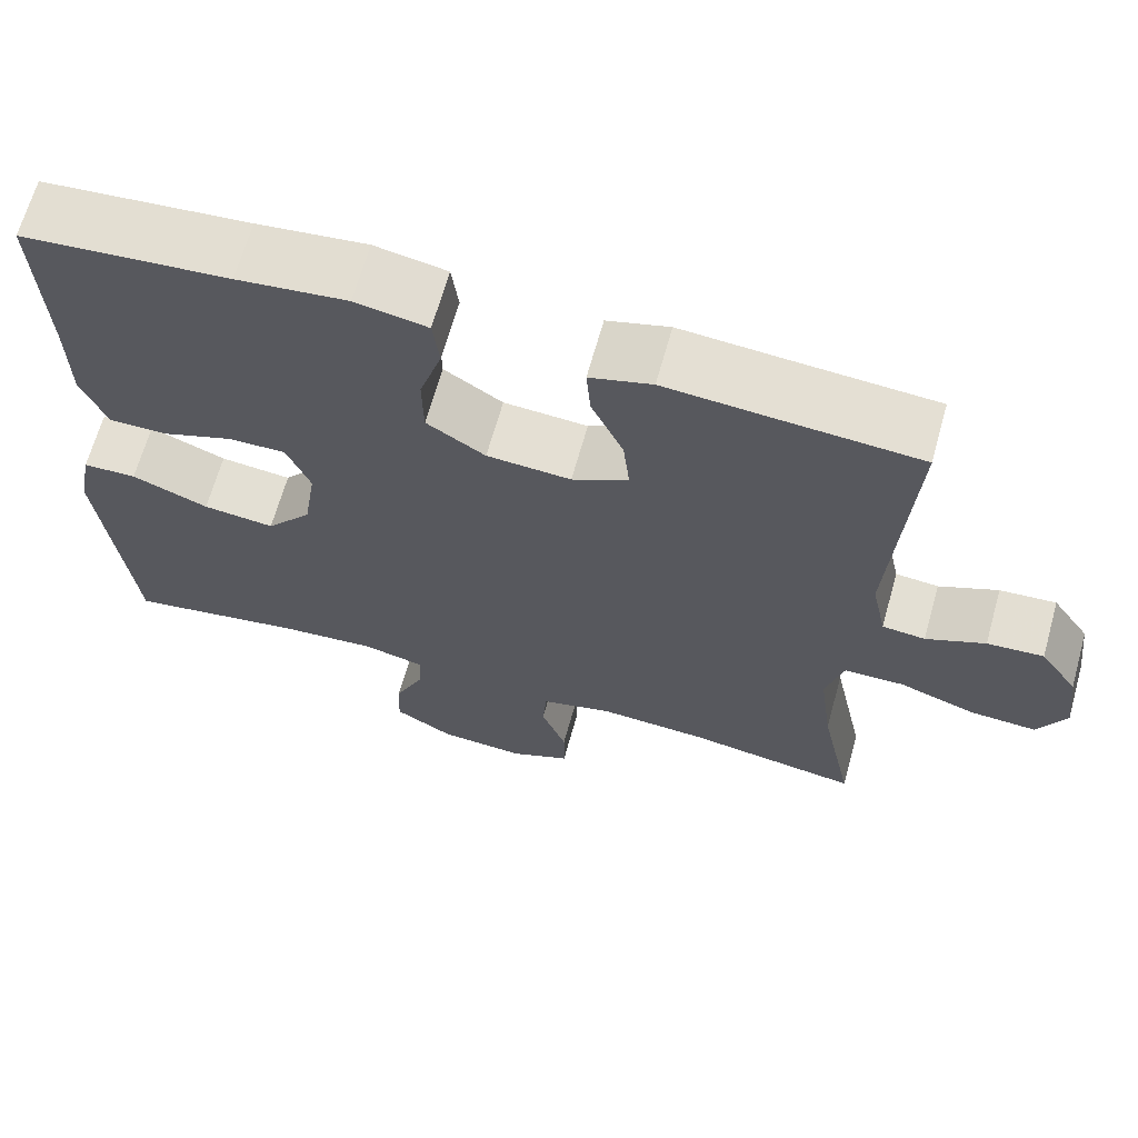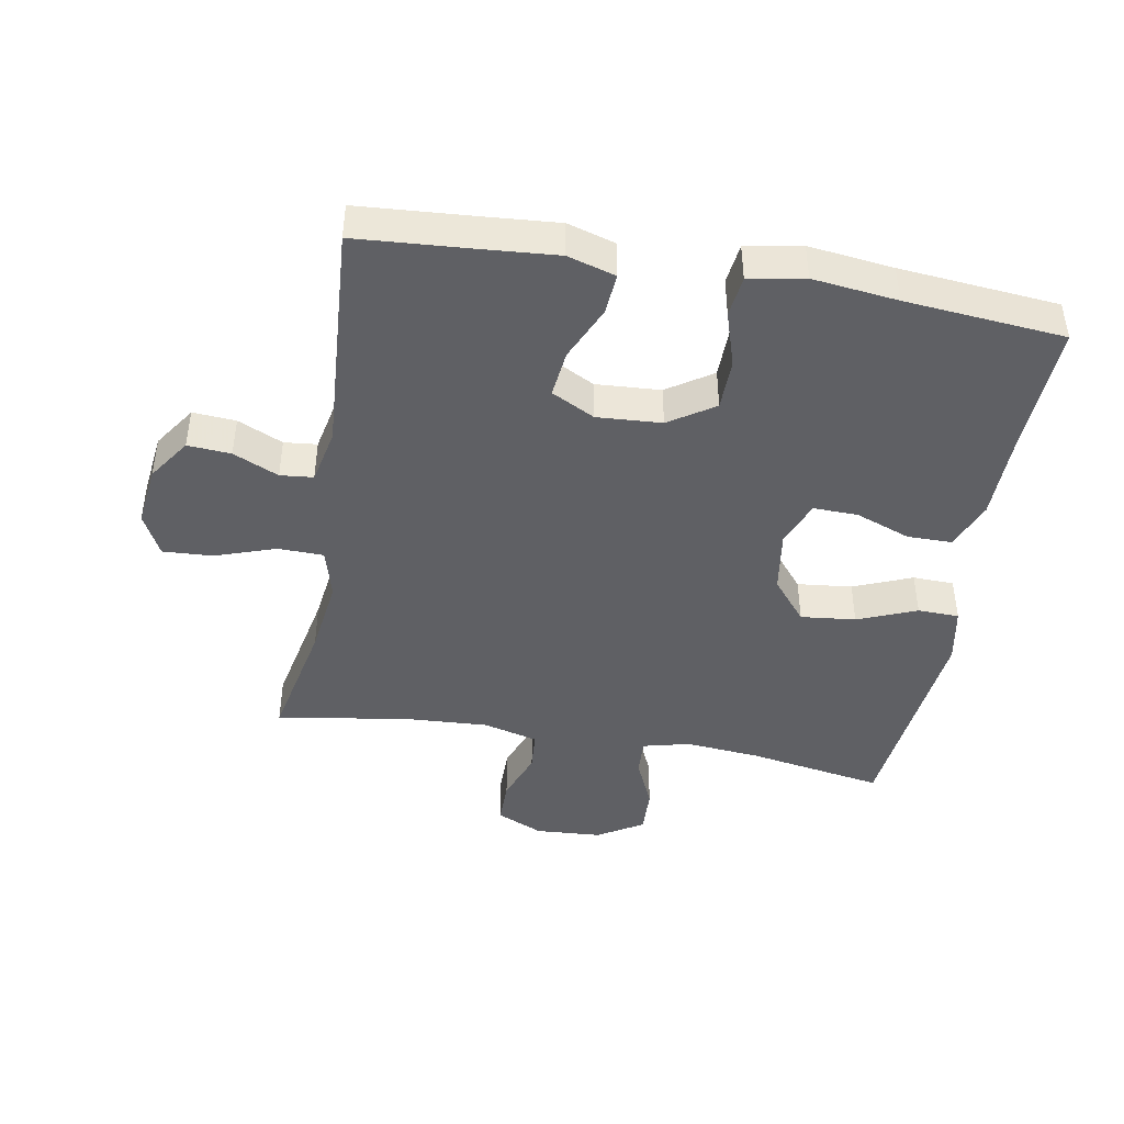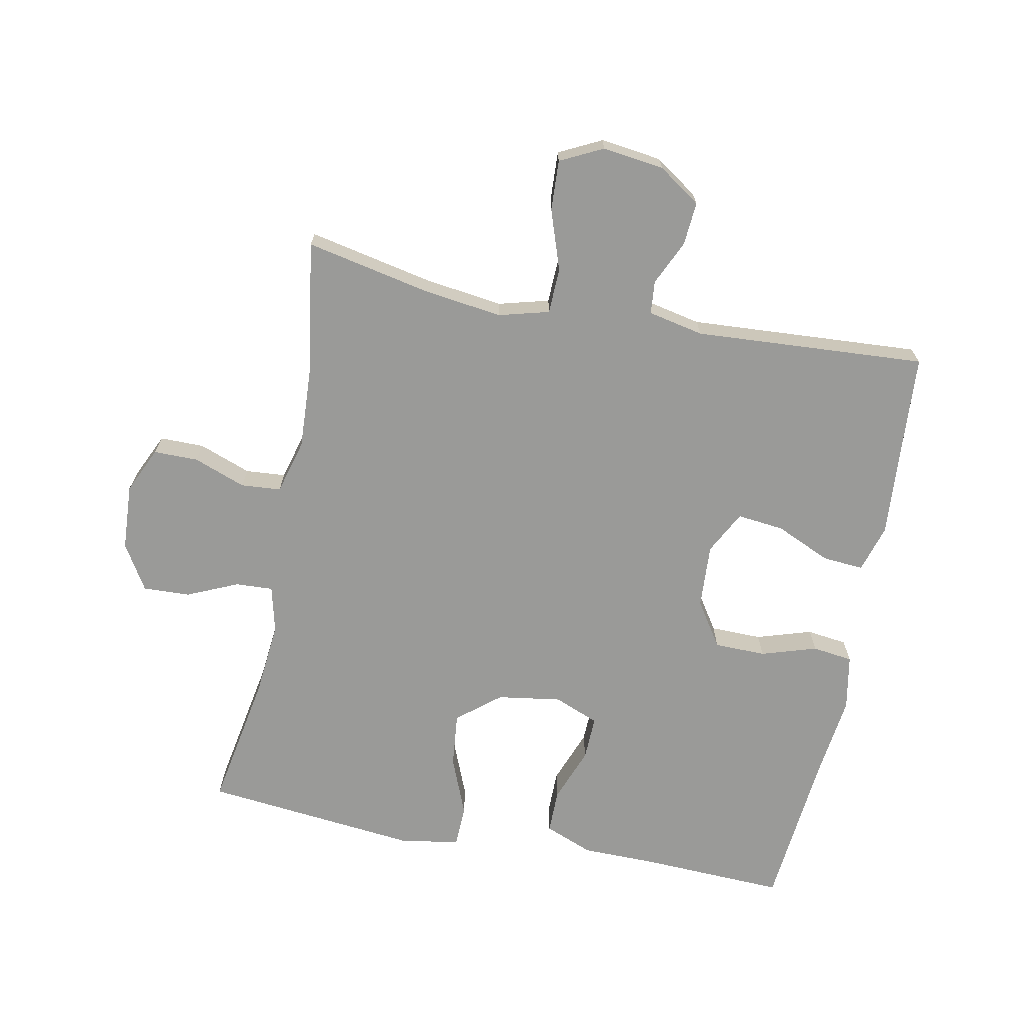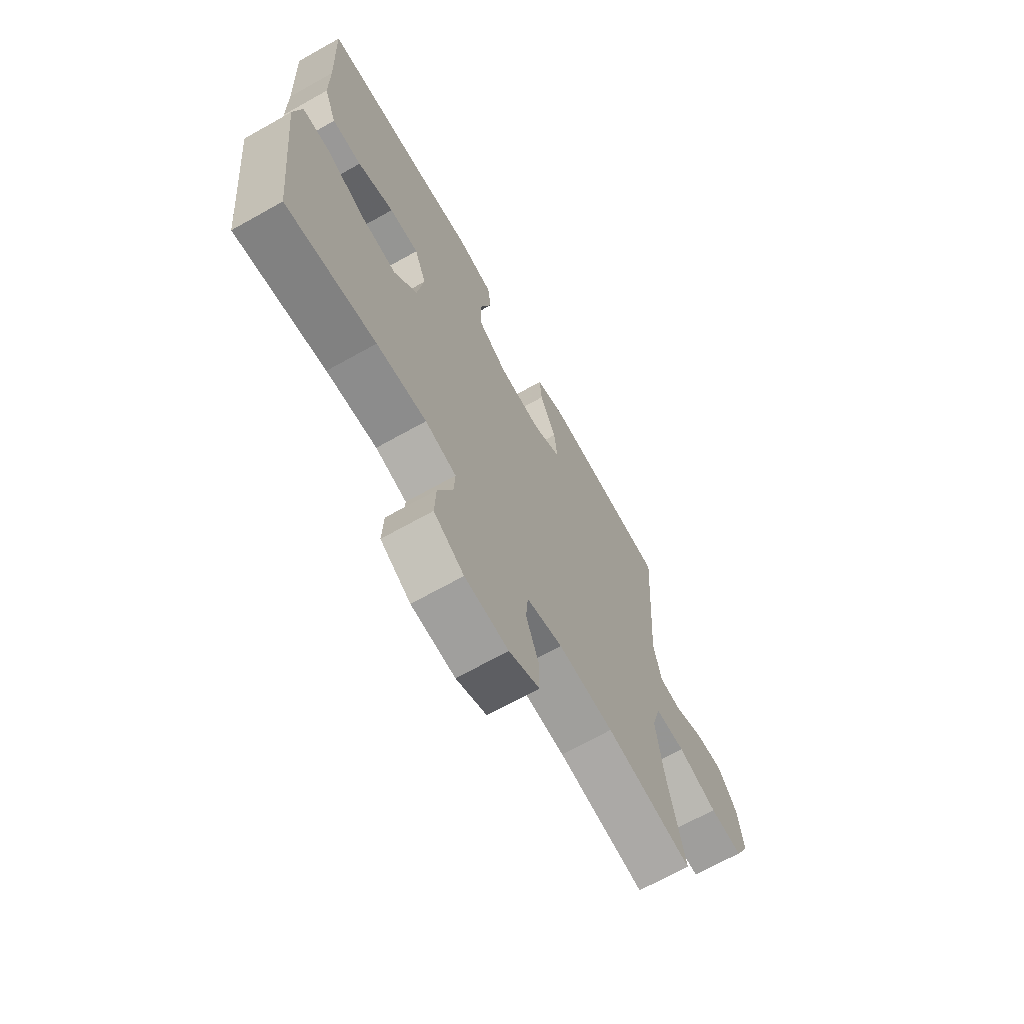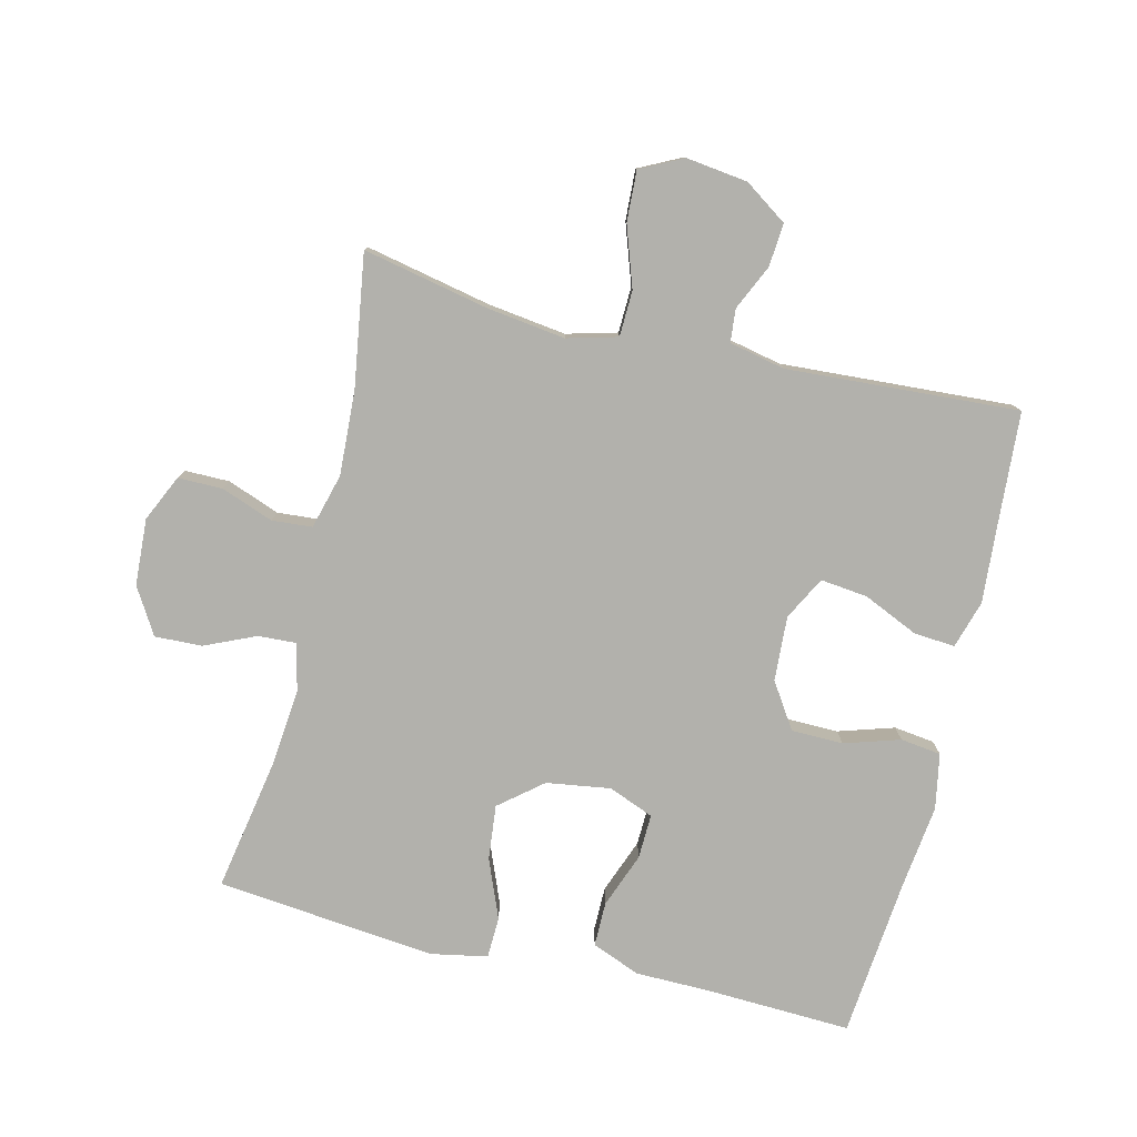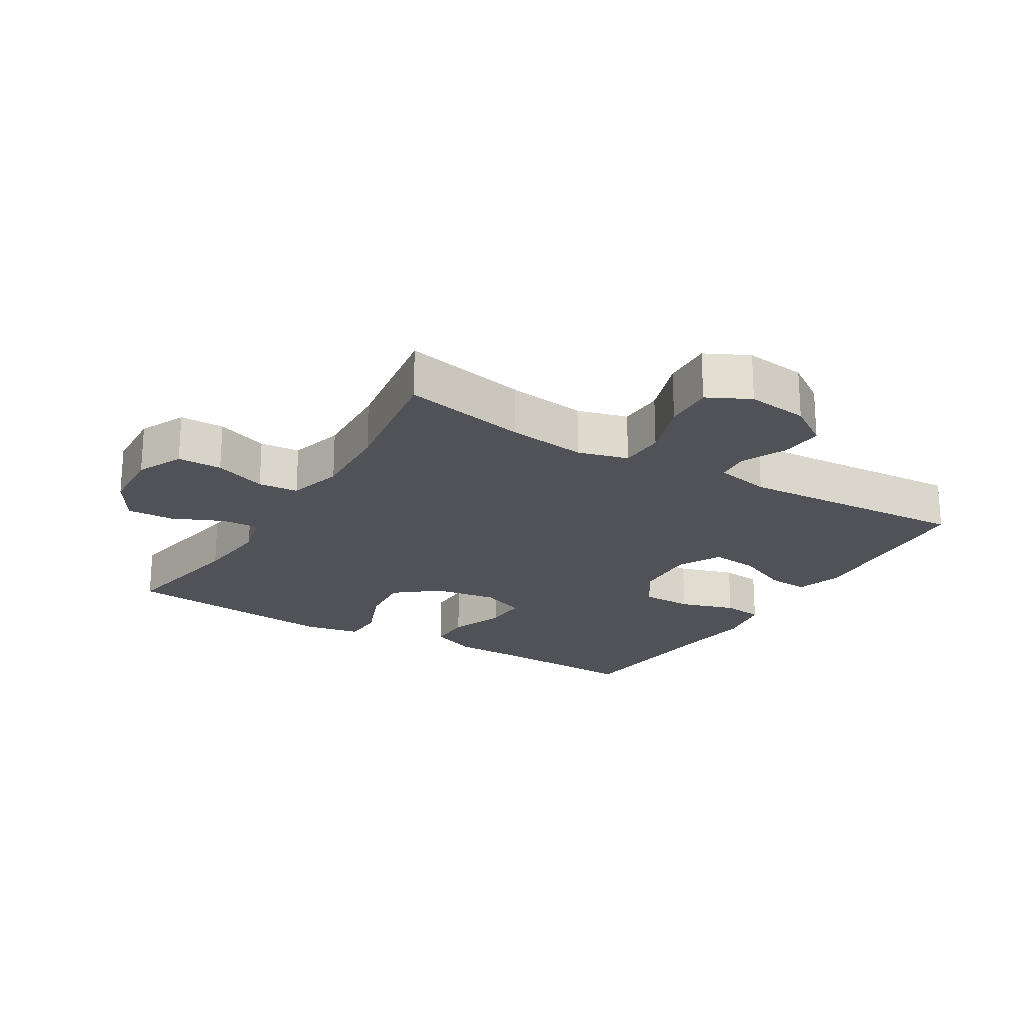
<metadata>
{"format":"obj","ext":"obj","renderer":"f3d","projection":"perspective","resolution":1024,"background":"white","views":[{"elev":66.4,"azim":-164.4,"up":"+Z"},{"elev":-43.7,"azim":-9.9,"up":"+Y"},{"elev":-69.2,"azim":-101.2,"up":"+Y"},{"elev":-68.7,"azim":119.3,"up":"+Z"},{"elev":-78.9,"azim":-103.7,"up":"+Y"},{"elev":-21.4,"azim":-121.2,"up":"+Y"}]}
</metadata>
<code>
v 0.5 0.07 0.5
v 0.491 0.07 0.277
v 0.49 0.07 0.159
v 0.46 0.07 0.084
v 0.391 0.07 0.084
v 0.306 0.07 0.116
v 0.237 0.07 0.118
v 0.209 0.07 0.048
v 0.224 0.07 -0.051
v 0.278 0.07 -0.117
v 0.363 0.07 -0.108
v 0.454 0.07 -0.071
v 0.518 0.07 -0.073
v 0.535 0.07 -0.161
v 0.5 0.07 -0.5
v 0.29 0.07 -0.463
v 0.173 0.07 -0.452
v 0.1 0.07 -0.47
v 0.103 0.07 -0.528
v 0.138 0.07 -0.607
v 0.141 0.07 -0.68
v 0.07 0.07 -0.723
v -0.033 0.07 -0.729
v -0.105 0.07 -0.696
v -0.105 0.07 -0.627
v -0.075 0.07 -0.546
v -0.08 0.07 -0.484
v -0.165 0.07 -0.461
v -0.295 0.07 -0.468
v -0.5 0.07 -0.5
v -0.46 0.07 -0.306
v -0.444 0.07 -0.184
v -0.465 0.07 -0.106
v -0.536 0.07 -0.104
v -0.629 0.07 -0.136
v -0.707 0.07 -0.14
v -0.74 0.07 -0.074
v -0.728 0.07 0.021
v -0.683 0.07 0.087
v -0.616 0.07 0.082
v -0.546 0.07 0.05
v -0.495 0.07 0.055
v -0.477 0.07 0.141
v -0.5 0.07 0.5
v -0.325 0.07 0.512
v -0.205 0.07 0.521
v -0.131 0.07 0.499
v -0.136 0.07 0.435
v -0.174 0.07 0.35
v -0.182 0.07 0.277
v -0.115 0.07 0.242
v -0.015 0.07 0.248
v 0.055 0.07 0.294
v 0.056 0.07 0.374
v 0.029 0.07 0.46
v 0.037 0.07 0.523
v 0.123 0.07 0.539
v 0.254 0.07 0.523
v 0.5 0 0.5
v 0.491 0 0.277
v 0.49 0 0.159
v 0.46 0 0.084
v 0.391 0 0.084
v 0.306 0 0.116
v 0.237 0 0.118
v 0.209 0 0.048
v 0.224 0 -0.051
v 0.278 0 -0.117
v 0.363 0 -0.108
v 0.454 0 -0.071
v 0.518 0 -0.073
v 0.535 0 -0.161
v 0.5 0 -0.5
v 0.29 0 -0.463
v 0.173 0 -0.452
v 0.1 0 -0.47
v 0.103 0 -0.528
v 0.138 0 -0.607
v 0.141 0 -0.68
v 0.07 0 -0.723
v -0.033 0 -0.729
v -0.105 0 -0.696
v -0.105 0 -0.627
v -0.075 0 -0.546
v -0.08 0 -0.484
v -0.165 0 -0.461
v -0.295 0 -0.468
v -0.5 0 -0.5
v -0.46 0 -0.306
v -0.444 0 -0.184
v -0.465 0 -0.106
v -0.536 0 -0.104
v -0.629 0 -0.136
v -0.707 0 -0.14
v -0.74 0 -0.074
v -0.728 0 0.021
v -0.683 0 0.087
v -0.616 0 0.082
v -0.546 0 0.05
v -0.495 0 0.055
v -0.477 0 0.141
v -0.5 0 0.5
v -0.325 0 0.512
v -0.205 0 0.521
v -0.131 0 0.499
v -0.136 0 0.435
v -0.174 0 0.35
v -0.182 0 0.277
v -0.115 0 0.242
v -0.015 0 0.248
v 0.055 0 0.294
v 0.056 0 0.374
v 0.029 0 0.46
v 0.037 0 0.523
v 0.123 0 0.539
v 0.254 0 0.523
f 56 57 58
f 55 56 58
f 54 55 58
f 58 1 2
f 54 58 2
f 53 54 2
f 4 5 6
f 3 4 6
f 2 3 6
f 53 2 6
f 52 53 6
f 51 52 6 7
f 47 48 49
f 46 47 49
f 45 46 49
f 45 49 50
f 44 45 50
f 43 44 50
f 42 43 50 51
f 39 40 41
f 38 39 41
f 37 38 41
f 36 37 41
f 35 36 41
f 34 35 41
f 33 34 41 42
f 51 7 8
f 42 51 8
f 33 42 8
f 32 33 8
f 29 30 31
f 32 8 9
f 31 32 9
f 29 31 9
f 28 29 9
f 24 25 26
f 23 24 26
f 22 23 26
f 21 22 26
f 20 21 26
f 19 20 26
f 18 19 26 27
f 28 9 10
f 27 28 10
f 18 27 10
f 17 18 10
f 14 15 16
f 13 14 16
f 12 13 16
f 11 12 16
f 10 11 16 17
f 116 115 114
f 116 114 113
f 116 113 112
f 60 59 116
f 60 116 112
f 60 112 111
f 64 63 62
f 64 62 61
f 64 61 60
f 64 60 111
f 64 111 110
f 65 64 110 109
f 107 106 105
f 107 105 104
f 107 104 103
f 108 107 103
f 108 103 102
f 108 102 101
f 109 108 101 100
f 99 98 97
f 99 97 96
f 99 96 95
f 99 95 94
f 99 94 93
f 99 93 92
f 100 99 92 91
f 66 65 109
f 66 109 100
f 66 100 91
f 66 91 90
f 89 88 87
f 67 66 90
f 67 90 89
f 67 89 87
f 67 87 86
f 84 83 82
f 84 82 81
f 84 81 80
f 84 80 79
f 84 79 78
f 84 78 77
f 85 84 77 76
f 68 67 86
f 68 86 85
f 68 85 76
f 68 76 75
f 74 73 72
f 74 72 71
f 74 71 70
f 74 70 69
f 75 74 69 68
f 1 59 60 2
f 2 60 61 3
f 3 61 62 4
f 4 62 63 5
f 5 63 64 6
f 6 64 65 7
f 7 65 66 8
f 8 66 67 9
f 9 67 68 10
f 10 68 69 11
f 11 69 70 12
f 12 70 71 13
f 13 71 72 14
f 14 72 73 15
f 15 73 74 16
f 16 74 75 17
f 17 75 76 18
f 18 76 77 19
f 19 77 78 20
f 20 78 79 21
f 21 79 80 22
f 22 80 81 23
f 23 81 82 24
f 24 82 83 25
f 25 83 84 26
f 26 84 85 27
f 27 85 86 28
f 28 86 87 29
f 29 87 88 30
f 30 88 89 31
f 31 89 90 32
f 32 90 91 33
f 33 91 92 34
f 34 92 93 35
f 35 93 94 36
f 36 94 95 37
f 37 95 96 38
f 38 96 97 39
f 39 97 98 40
f 40 98 99 41
f 41 99 100 42
f 42 100 101 43
f 43 101 102 44
f 44 102 103 45
f 45 103 104 46
f 46 104 105 47
f 47 105 106 48
f 48 106 107 49
f 49 107 108 50
f 50 108 109 51
f 51 109 110 52
f 52 110 111 53
f 53 111 112 54
f 54 112 113 55
f 55 113 114 56
f 56 114 115 57
f 57 115 116 58
f 58 116 59 1

</code>
